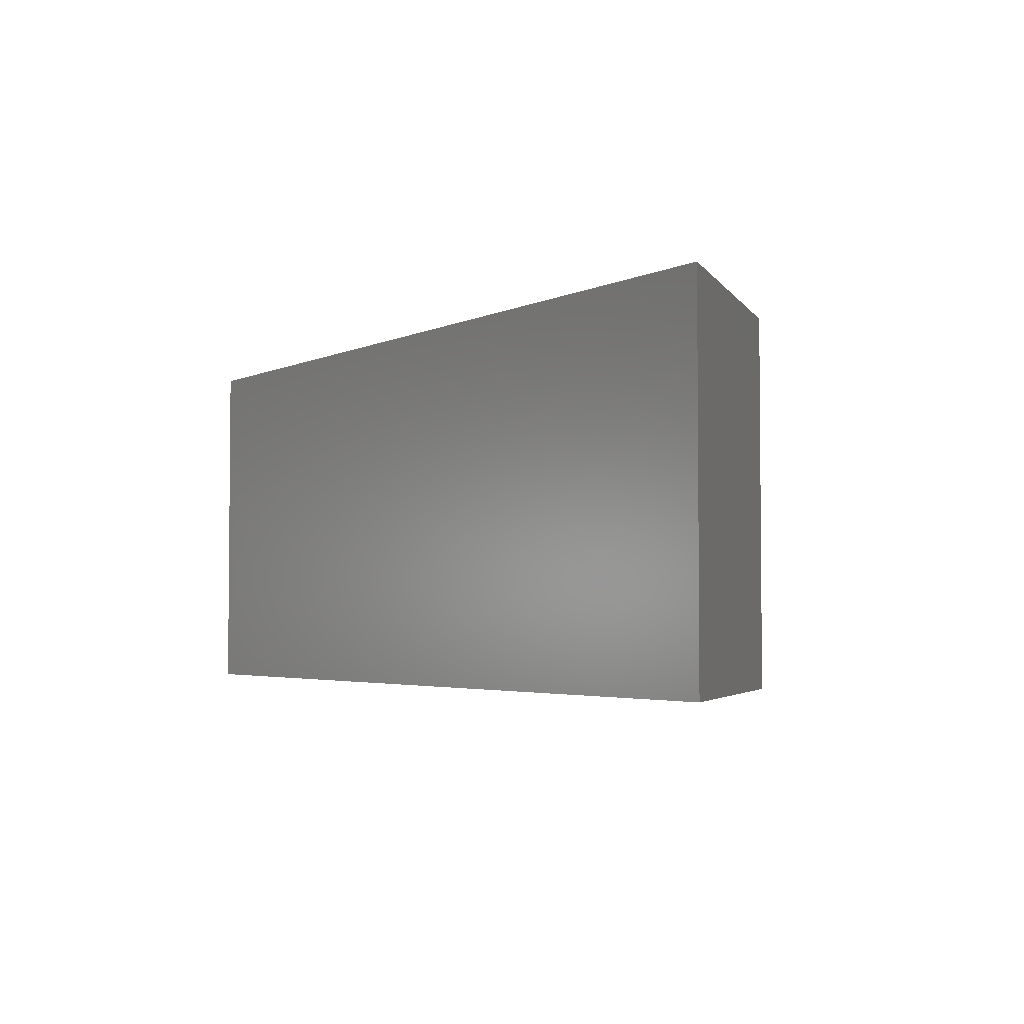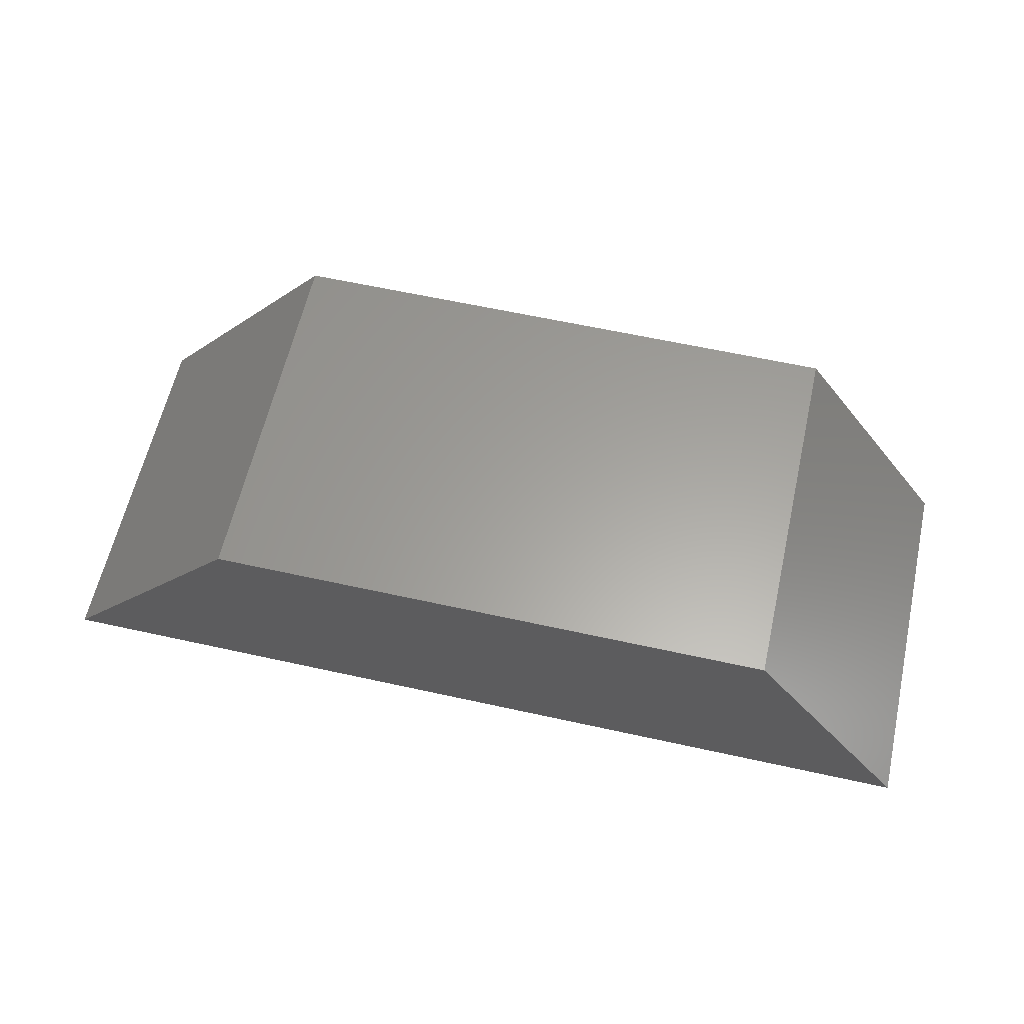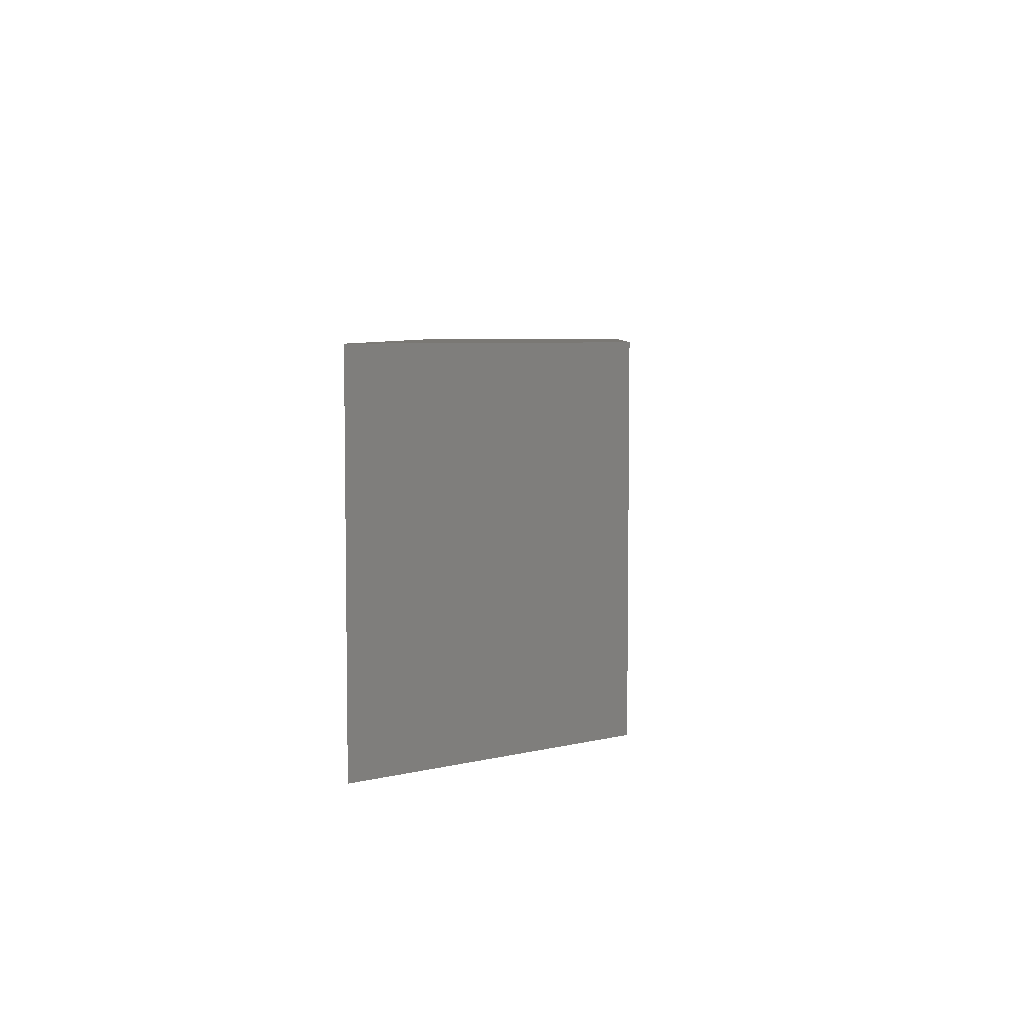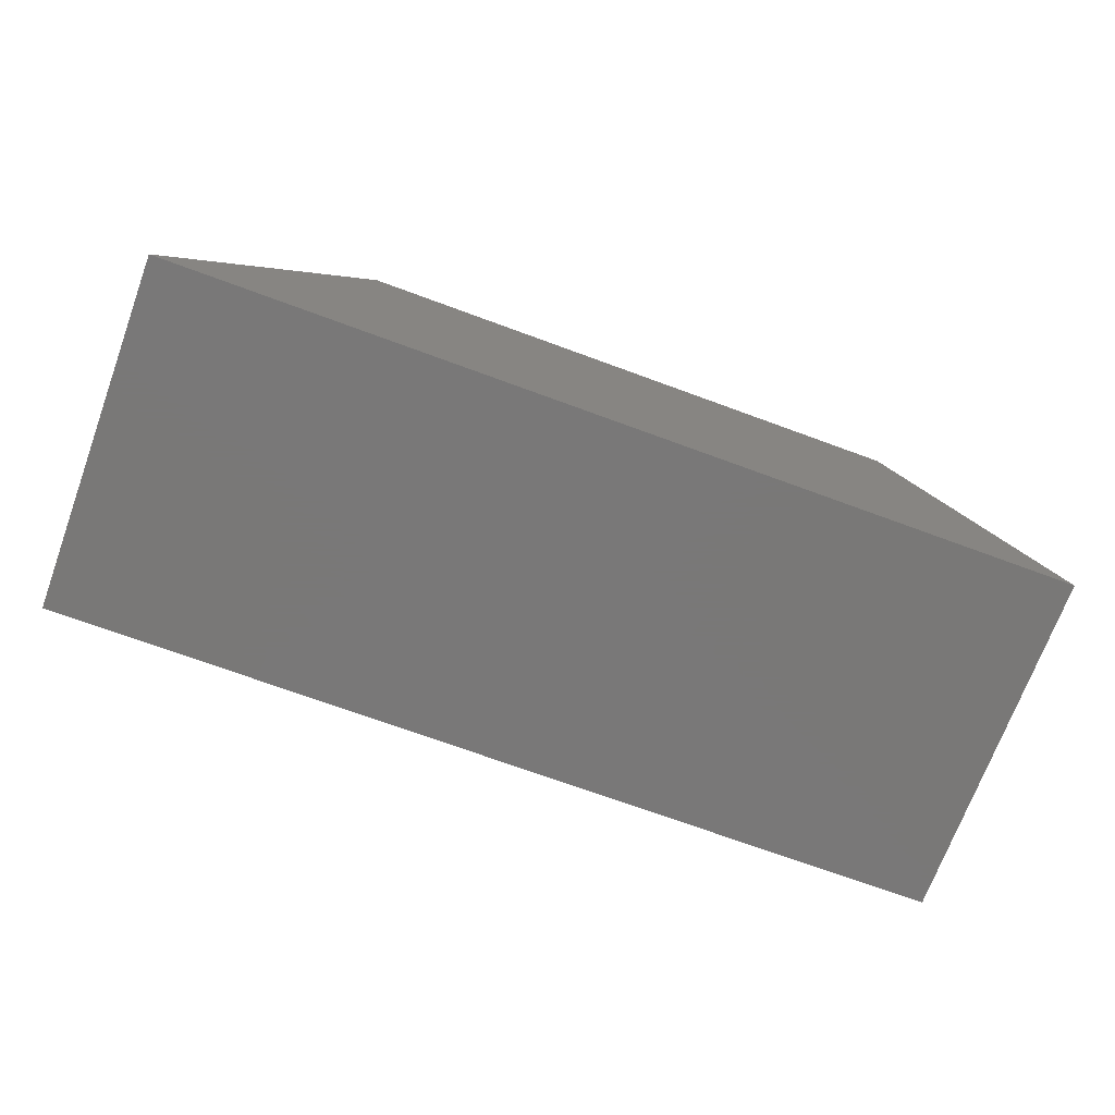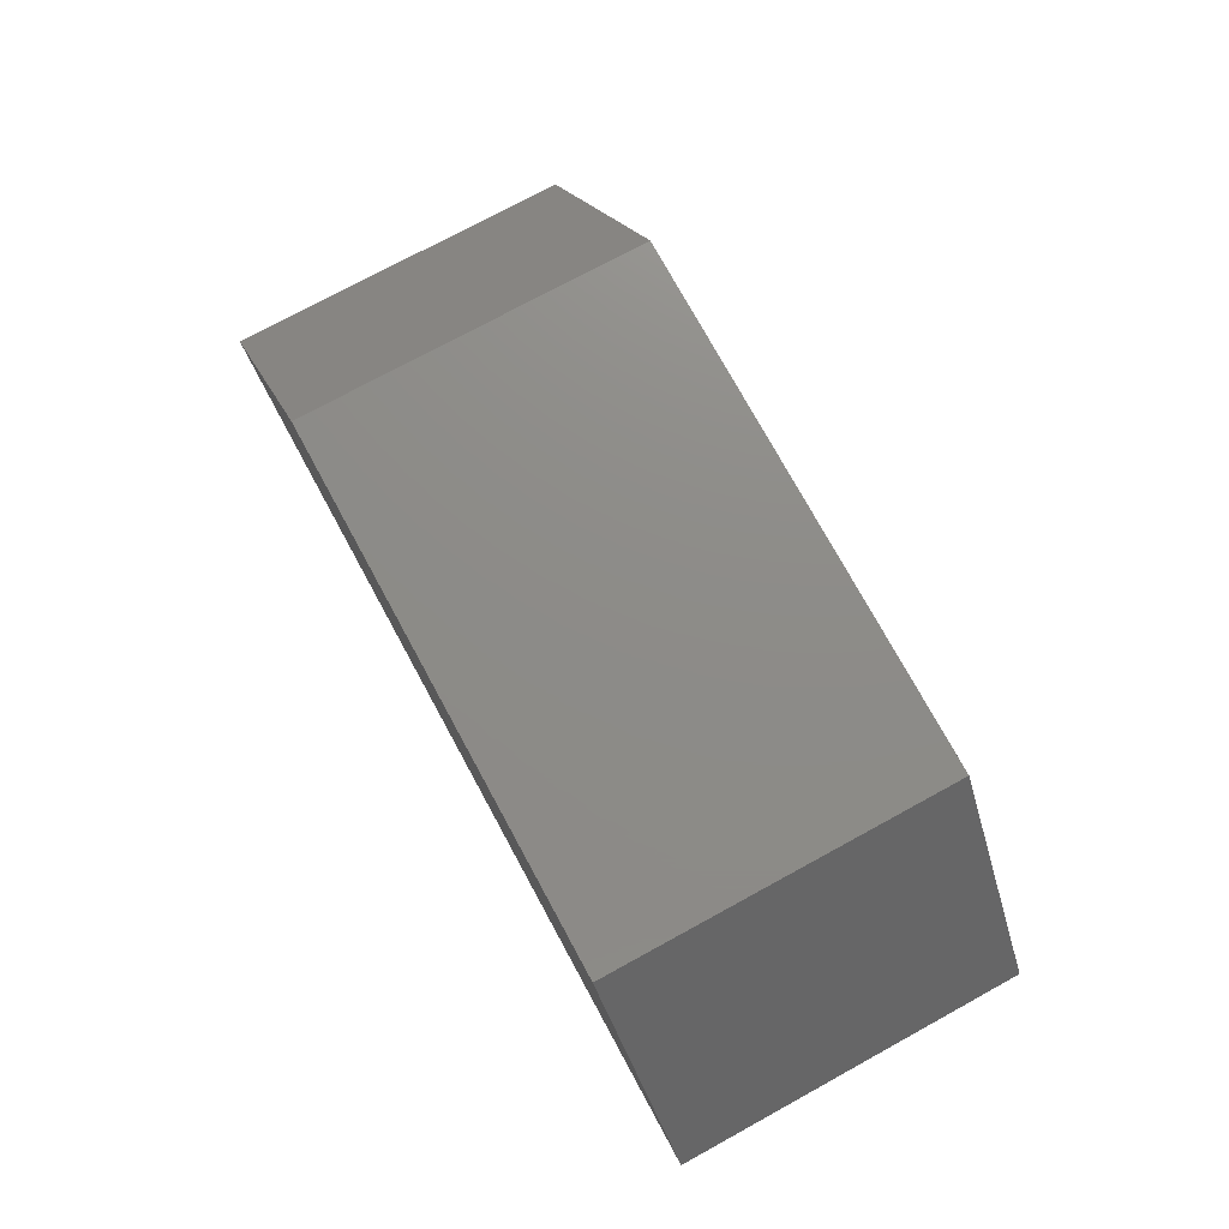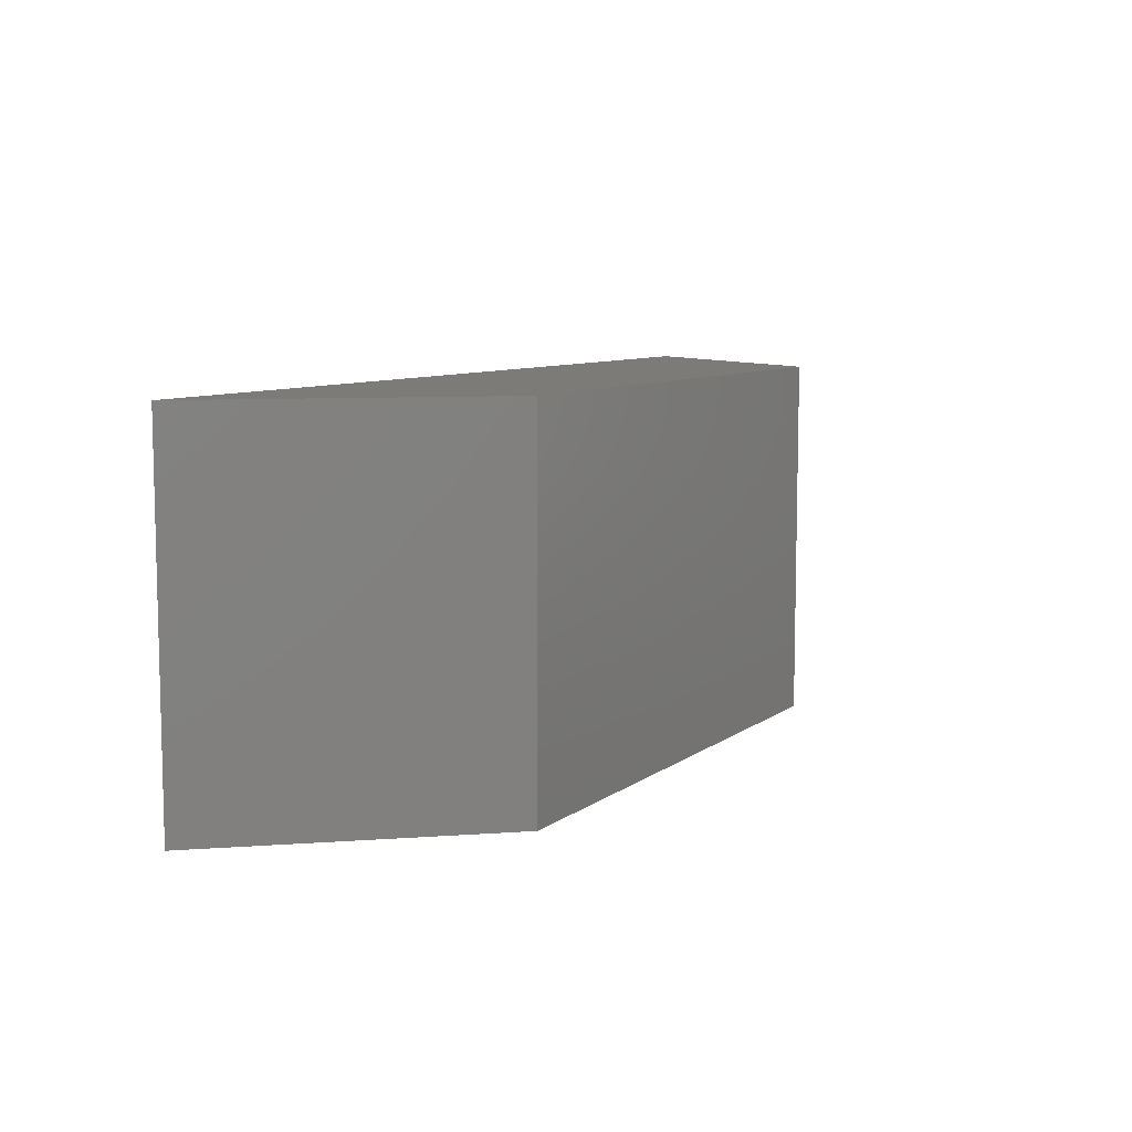
<metadata>
{"format":"stl","ext":"stl","renderer":"f3d","projection":"perspective","resolution":1024,"background":"white","views":[{"elev":-3.3,"azim":-123.1,"up":"+Y"},{"elev":61.3,"azim":12.7,"up":"+Z"},{"elev":5.6,"azim":-87.7,"up":"+Y"},{"elev":-71.3,"azim":-20.2,"up":"+Z"},{"elev":75.2,"azim":61.4,"up":"+Z"},{"elev":8.3,"azim":-61.4,"up":"+Y"}]}
</metadata>
<code>
# stl→obj: 8 verts, 12 faces
v 0.75 7.121e-16 -0.3821
v -0.7459 -0.5898 -0.3821
v -0.7459 -7.082e-16 -0.3821
v 0.75 -0.5898 -0.3821
v 0.4817 4.573e-16 -1.665e-16
v 0.4817 -0.5898 -1.304e-16
v -0.4289 -4.072e-16 -1.11e-16
v -0.4289 -0.5898 -7.491e-17
f 1 2 3
f 1 4 2
f 5 4 1
f 5 6 4
f 7 6 5
f 7 8 6
f 3 8 7
f 3 2 8
f 1 3 7
f 5 1 7
f 4 8 2
f 6 8 4

</code>
